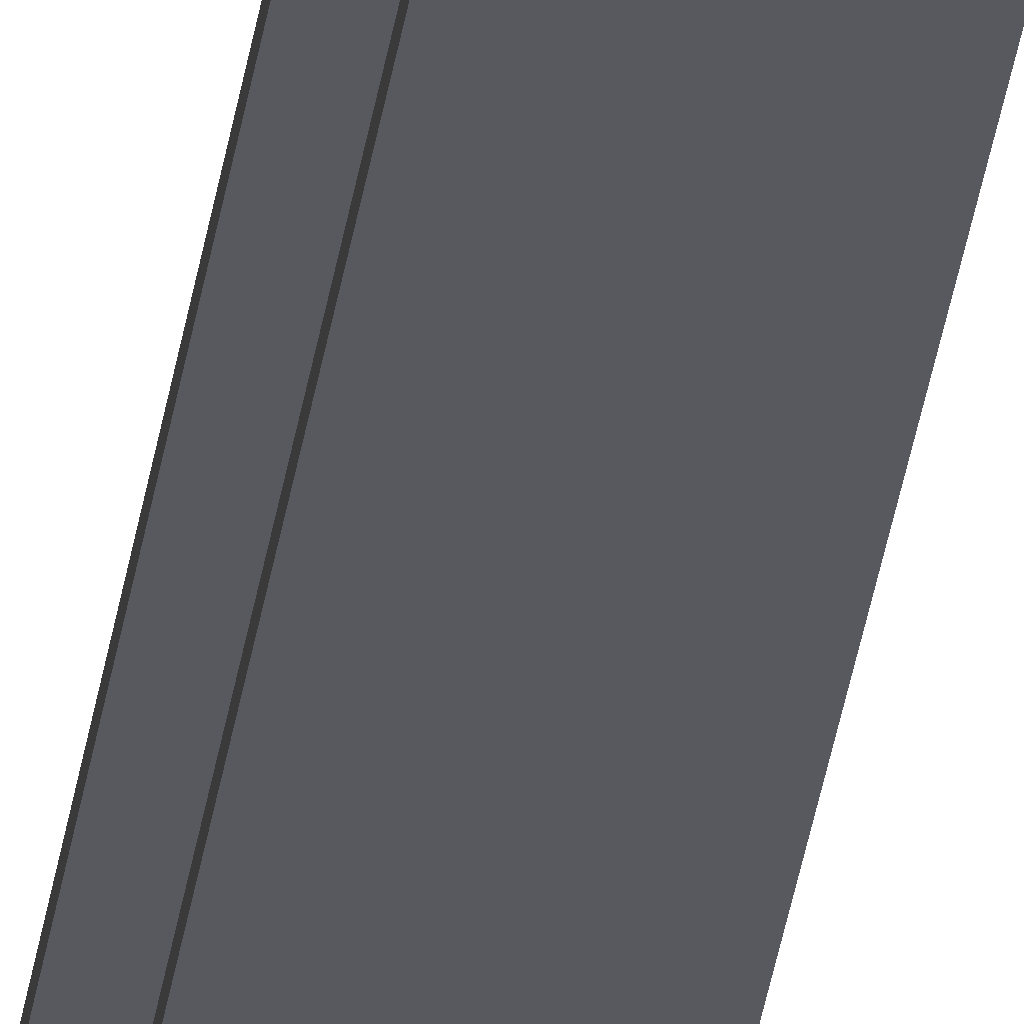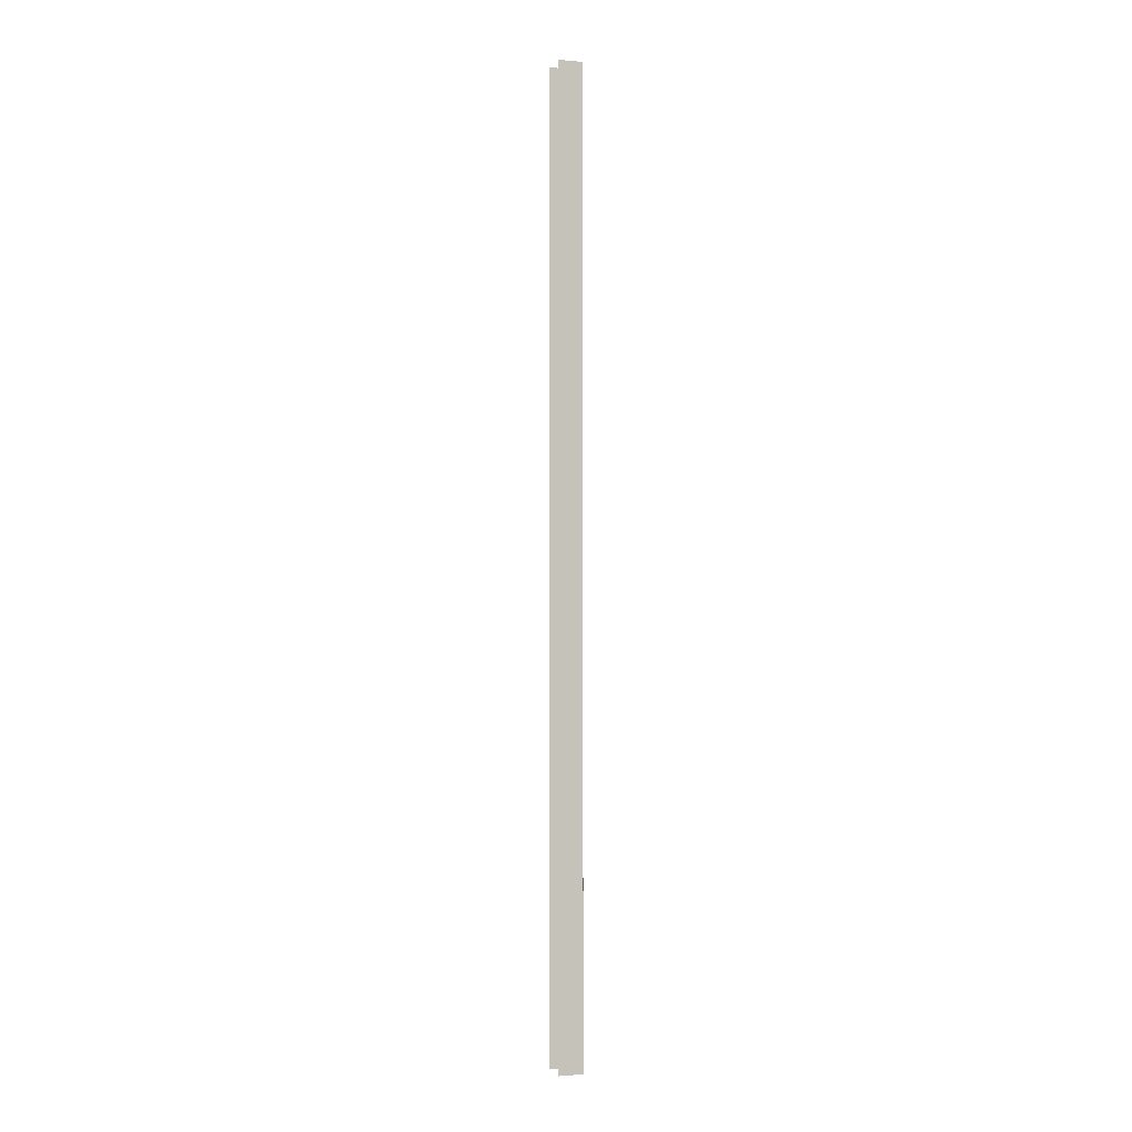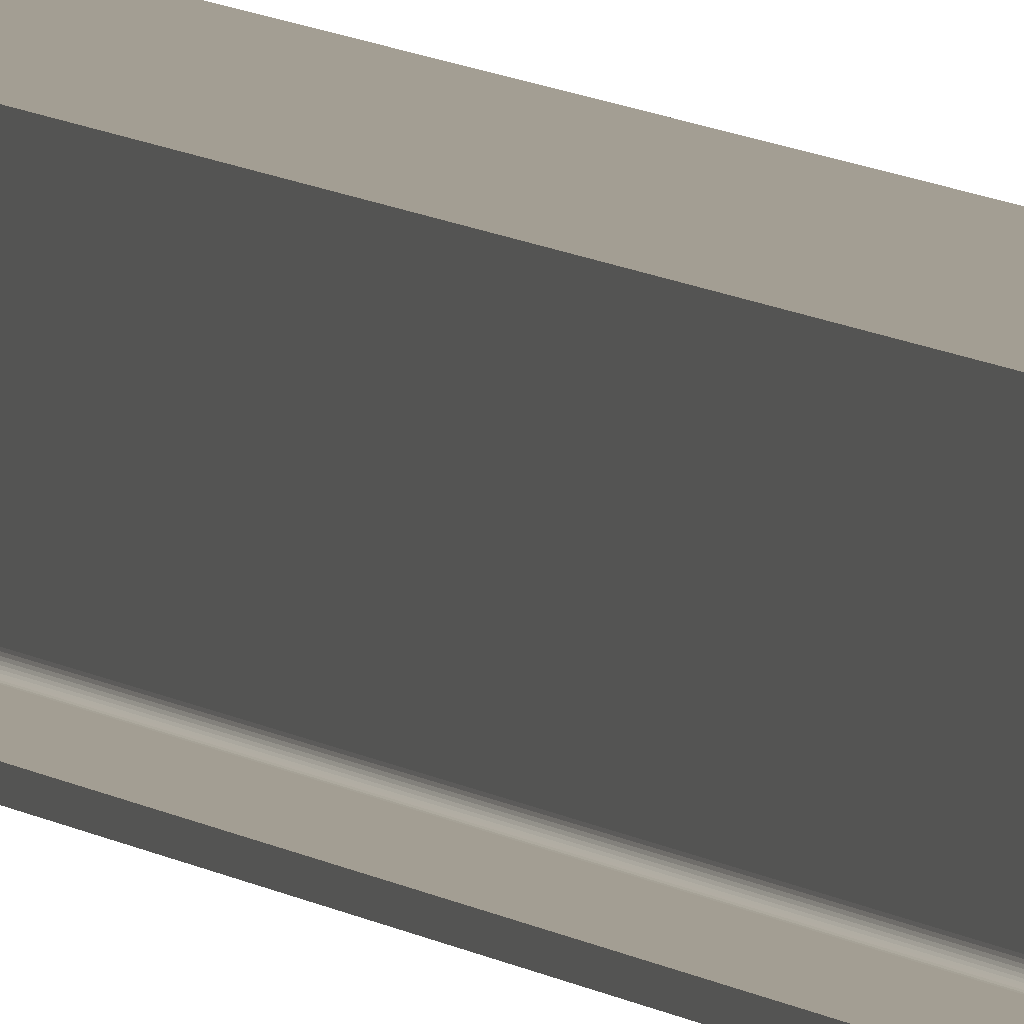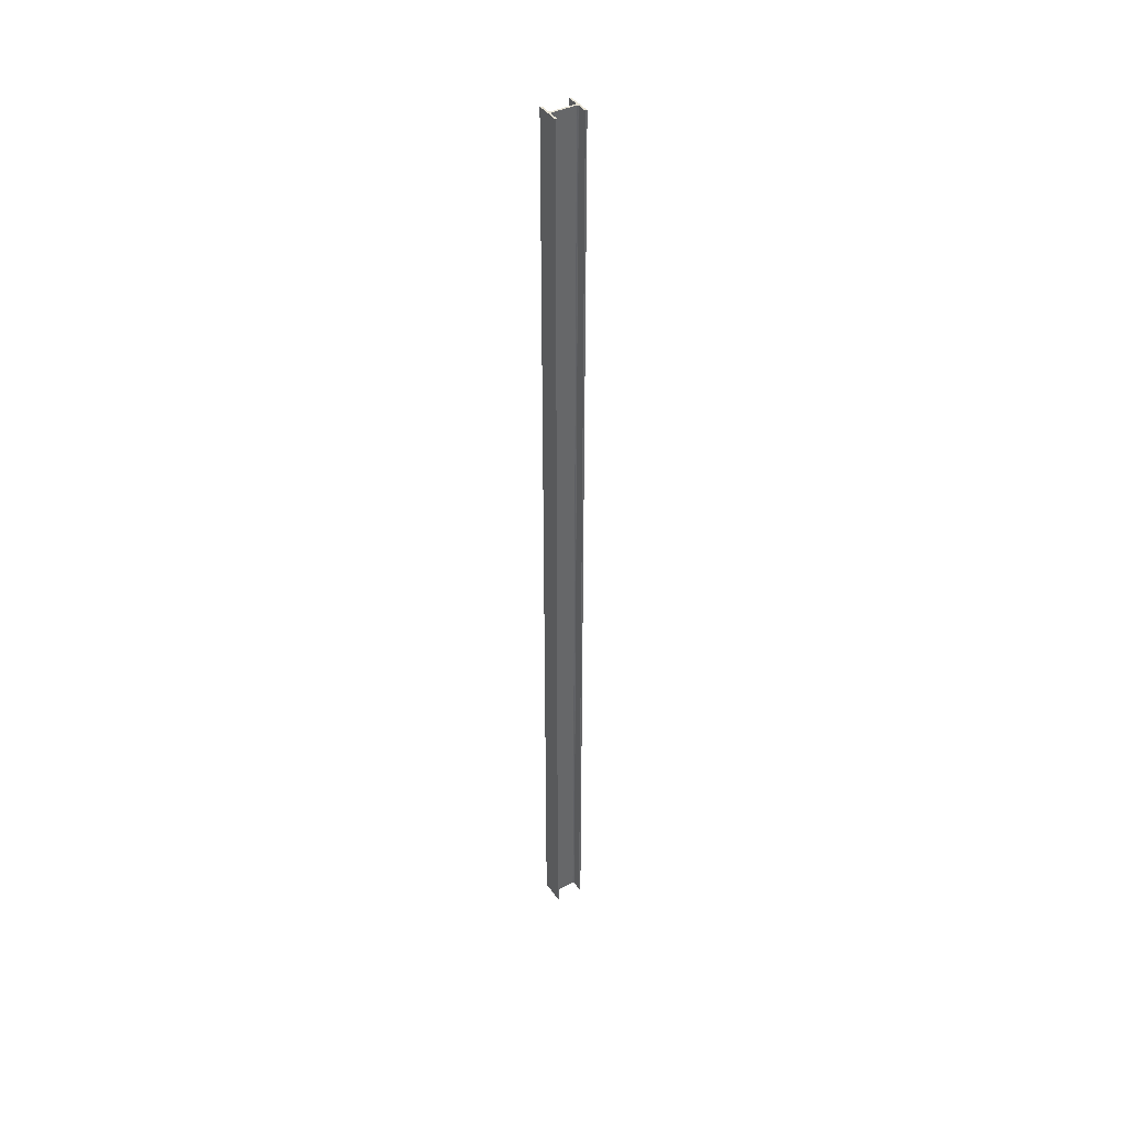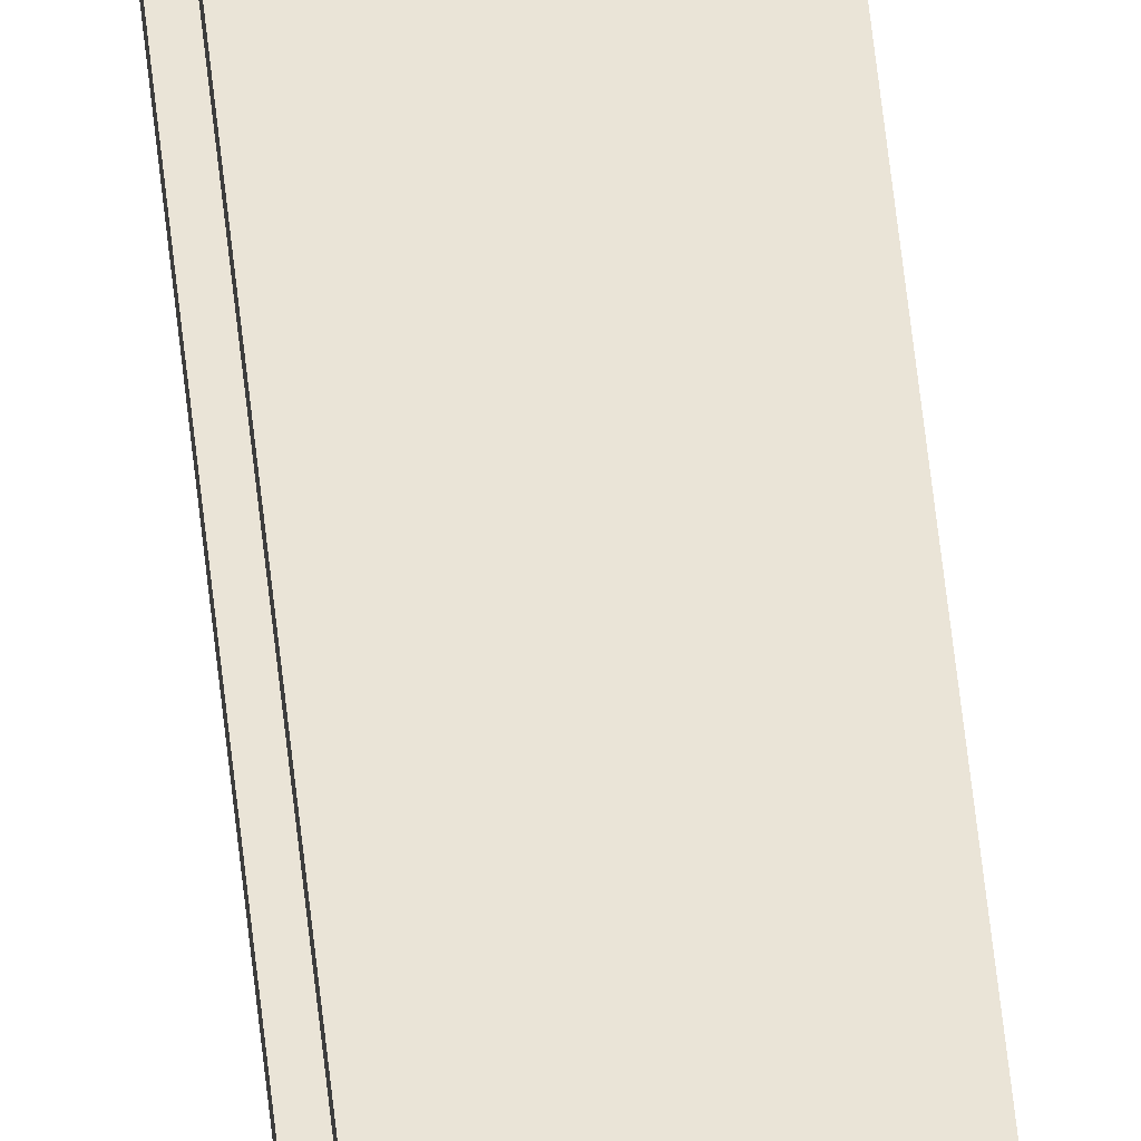
<metadata>
{"format":"obj","ext":"obj","renderer":"f3d","projection":"perspective","resolution":1024,"background":"white","views":[{"elev":-30.3,"azim":-7.2,"up":"+Z"},{"elev":-1.0,"azim":-18.0,"up":"+Y"},{"elev":5.2,"azim":162.1,"up":"+Z"},{"elev":41.1,"azim":-120.9,"up":"+Y"},{"elev":43.6,"azim":-4.9,"up":"+Z"}]}
</metadata>
<code>
v 3891 -1.558e+04 4402
v 3891 -7750 4402
v 4091 -7750 4402
v 4091 -1.558e+04 4402
v 4091 -1.558e+04 4402
v 4091 -7750 4402
v 4091 -7750 4387
v 4091 -1.558e+04 4387
v 4091 -1.558e+04 4387
v 4091 -7750 4387
v 4009 -7750 4387
v 4009 -1.558e+04 4387
v 4009 -1.558e+04 4387
v 4009 -7750 4387
v 4007 -7750 4387
v 4007 -1.558e+04 4387
v 4007 -1.558e+04 4387
v 4007 -7750 4387
v 4006 -7750 4387
v 4006 -1.558e+04 4387
v 4006 -1.558e+04 4387
v 4006 -7750 4387
v 4004 -7750 4386
v 4004 -1.558e+04 4386
v 4004 -1.558e+04 4386
v 4004 -7750 4386
v 4003 -7750 4385
v 4003 -1.558e+04 4385
v 4003 -1.558e+04 4385
v 4003 -7750 4385
v 4002 -7750 4384
v 4002 -1.558e+04 4384
v 4002 -1.558e+04 4384
v 4002 -7750 4384
v 4001 -7750 4383
v 4001 -1.558e+04 4383
v 4001 -1.558e+04 4383
v 4001 -7750 4383
v 4000 -7750 4382
v 4000 -1.558e+04 4382
v 4000 -1.558e+04 4382
v 4000 -7750 4382
v 3999 -7750 4380
v 3999 -1.558e+04 4380
v 3999 -1.558e+04 4380
v 3999 -7750 4380
v 3999 -7750 4379
v 3999 -1.558e+04 4379
v 3999 -1.558e+04 4379
v 3999 -7750 4379
v 3999 -7750 4377
v 3999 -1.558e+04 4377
v 3999 -1.558e+04 4377
v 3999 -7750 4377
v 3999 -7750 4187
v 3999 -1.558e+04 4187
v 3999 -1.558e+04 4187
v 3999 -7750 4187
v 3999 -7750 4186
v 3999 -1.558e+04 4186
v 3999 -1.558e+04 4186
v 3999 -7750 4186
v 3999 -7750 4184
v 3999 -1.558e+04 4184
v 3999 -1.558e+04 4184
v 3999 -7750 4184
v 4000 -7750 4183
v 4000 -1.558e+04 4183
v 4000 -1.558e+04 4183
v 4000 -7750 4183
v 4001 -7750 4181
v 4001 -1.558e+04 4181
v 4001 -1.558e+04 4181
v 4001 -7750 4181
v 4002 -7750 4180
v 4002 -1.558e+04 4180
v 4002 -1.558e+04 4180
v 4002 -7750 4180
v 4003 -7750 4179
v 4003 -1.558e+04 4179
v 4003 -1.558e+04 4179
v 4003 -7750 4179
v 4004 -7750 4178
v 4004 -1.558e+04 4178
v 4004 -1.558e+04 4178
v 4004 -7750 4178
v 4006 -7750 4178
v 4006 -1.558e+04 4178
v 4006 -1.558e+04 4178
v 4006 -7750 4178
v 4007 -7750 4177
v 4007 -1.558e+04 4177
v 4007 -1.558e+04 4177
v 4007 -7750 4177
v 4009 -7750 4177
v 4009 -1.558e+04 4177
v 4009 -1.558e+04 4177
v 4009 -7750 4177
v 4091 -7750 4177
v 4091 -1.558e+04 4177
v 4091 -1.558e+04 4177
v 4091 -7750 4177
v 4091 -7750 4162
v 4091 -1.558e+04 4162
v 4091 -1.558e+04 4162
v 4091 -7750 4162
v 3891 -7750 4162
v 3891 -1.558e+04 4162
v 3891 -1.558e+04 4162
v 3891 -7750 4162
v 3891 -7750 4177
v 3891 -1.558e+04 4177
v 3891 -1.558e+04 4177
v 3891 -7750 4177
v 3974 -7750 4177
v 3974 -1.558e+04 4177
v 3974 -1.558e+04 4177
v 3974 -7750 4177
v 3975 -7750 4177
v 3975 -1.558e+04 4177
v 3975 -1.558e+04 4177
v 3975 -7750 4177
v 3977 -7750 4178
v 3977 -1.558e+04 4178
v 3977 -1.558e+04 4178
v 3977 -7750 4178
v 3978 -7750 4178
v 3978 -1.558e+04 4178
v 3978 -1.558e+04 4178
v 3978 -7750 4178
v 3980 -7750 4179
v 3980 -1.558e+04 4179
v 3980 -1.558e+04 4179
v 3980 -7750 4179
v 3981 -7750 4180
v 3981 -1.558e+04 4180
v 3981 -1.558e+04 4180
v 3981 -7750 4180
v 3982 -7750 4181
v 3982 -1.558e+04 4181
v 3982 -1.558e+04 4181
v 3982 -7750 4181
v 3983 -7750 4183
v 3983 -1.558e+04 4183
v 3983 -1.558e+04 4183
v 3983 -7750 4183
v 3983 -7750 4184
v 3983 -1.558e+04 4184
v 3983 -1.558e+04 4184
v 3983 -7750 4184
v 3984 -7750 4186
v 3984 -1.558e+04 4186
v 3984 -1.558e+04 4186
v 3984 -7750 4186
v 3984 -7750 4187
v 3984 -1.558e+04 4187
v 3984 -1.558e+04 4187
v 3984 -7750 4187
v 3984 -7750 4377
v 3984 -1.558e+04 4377
v 3984 -1.558e+04 4377
v 3984 -7750 4377
v 3984 -7750 4379
v 3984 -1.558e+04 4379
v 3984 -1.558e+04 4379
v 3984 -7750 4379
v 3983 -7750 4380
v 3983 -1.558e+04 4380
v 3983 -1.558e+04 4380
v 3983 -7750 4380
v 3983 -7750 4382
v 3983 -1.558e+04 4382
v 3983 -1.558e+04 4382
v 3983 -7750 4382
v 3982 -7750 4383
v 3982 -1.558e+04 4383
v 3982 -1.558e+04 4383
v 3982 -7750 4383
v 3981 -7750 4384
v 3981 -1.558e+04 4384
v 3981 -1.558e+04 4384
v 3981 -7750 4384
v 3980 -7750 4385
v 3980 -1.558e+04 4385
v 3980 -1.558e+04 4385
v 3980 -7750 4385
v 3978 -7750 4386
v 3978 -1.558e+04 4386
v 3978 -1.558e+04 4386
v 3978 -7750 4386
v 3977 -7750 4387
v 3977 -1.558e+04 4387
v 3977 -1.558e+04 4387
v 3977 -7750 4387
v 3975 -7750 4387
v 3975 -1.558e+04 4387
v 3975 -1.558e+04 4387
v 3975 -7750 4387
v 3974 -7750 4387
v 3974 -1.558e+04 4387
v 3974 -1.558e+04 4387
v 3974 -7750 4387
v 3891 -7750 4387
v 3891 -1.558e+04 4387
v 3891 -1.558e+04 4387
v 3891 -7750 4387
v 3891 -7750 4402
v 3891 -1.558e+04 4402
v 3891 -1.558e+04 4402
v 4091 -1.558e+04 4402
v 4091 -1.558e+04 4387
v 4009 -1.558e+04 4387
v 4007 -1.558e+04 4387
v 4006 -1.558e+04 4387
v 4004 -1.558e+04 4386
v 4003 -1.558e+04 4385
v 4002 -1.558e+04 4384
v 4001 -1.558e+04 4383
v 4000 -1.558e+04 4382
v 3999 -1.558e+04 4380
v 3999 -1.558e+04 4379
v 3999 -1.558e+04 4377
v 3999 -1.558e+04 4187
v 3999 -1.558e+04 4186
v 3999 -1.558e+04 4184
v 4000 -1.558e+04 4183
v 4001 -1.558e+04 4181
v 4002 -1.558e+04 4180
v 4003 -1.558e+04 4179
v 4004 -1.558e+04 4178
v 4006 -1.558e+04 4178
v 4007 -1.558e+04 4177
v 4009 -1.558e+04 4177
v 4091 -1.558e+04 4177
v 4091 -1.558e+04 4162
v 3891 -1.558e+04 4162
v 3891 -1.558e+04 4177
v 3974 -1.558e+04 4177
v 3975 -1.558e+04 4177
v 3977 -1.558e+04 4178
v 3978 -1.558e+04 4178
v 3980 -1.558e+04 4179
v 3981 -1.558e+04 4180
v 3982 -1.558e+04 4181
v 3983 -1.558e+04 4183
v 3983 -1.558e+04 4184
v 3984 -1.558e+04 4186
v 3984 -1.558e+04 4187
v 3984 -1.558e+04 4377
v 3984 -1.558e+04 4379
v 3983 -1.558e+04 4380
v 3983 -1.558e+04 4382
v 3982 -1.558e+04 4383
v 3981 -1.558e+04 4384
v 3980 -1.558e+04 4385
v 3978 -1.558e+04 4386
v 3977 -1.558e+04 4387
v 3975 -1.558e+04 4387
v 3974 -1.558e+04 4387
v 3891 -1.558e+04 4387
v 4091 -7750 4402
v 3891 -7750 4402
v 3891 -7750 4387
v 3974 -7750 4387
v 3975 -7750 4387
v 3977 -7750 4387
v 3978 -7750 4386
v 3980 -7750 4385
v 3981 -7750 4384
v 3982 -7750 4383
v 3983 -7750 4382
v 3983 -7750 4380
v 3984 -7750 4379
v 3984 -7750 4377
v 3984 -7750 4187
v 3984 -7750 4186
v 3983 -7750 4184
v 3983 -7750 4183
v 3982 -7750 4181
v 3981 -7750 4180
v 3980 -7750 4179
v 3978 -7750 4178
v 3977 -7750 4178
v 3975 -7750 4177
v 3974 -7750 4177
v 3891 -7750 4177
v 3891 -7750 4162
v 4091 -7750 4162
v 4091 -7750 4177
v 4009 -7750 4177
v 4007 -7750 4177
v 4006 -7750 4178
v 4004 -7750 4178
v 4003 -7750 4179
v 4002 -7750 4180
v 4001 -7750 4181
v 4000 -7750 4183
v 3999 -7750 4184
v 3999 -7750 4186
v 3999 -7750 4187
v 3999 -7750 4377
v 3999 -7750 4379
v 3999 -7750 4380
v 4000 -7750 4382
v 4001 -7750 4383
v 4002 -7750 4384
v 4003 -7750 4385
v 4004 -7750 4386
v 4006 -7750 4387
v 4007 -7750 4387
v 4009 -7750 4387
v 4091 -7750 4387
f 288 290 289
f 312 311 261
f 288 291 290
f 311 310 261
f 293 275 294
f 294 275 295
f 295 275 296
f 296 275 297
f 297 275 298
f 298 275 299
f 299 275 300
f 300 275 301
f 275 274 301
f 301 274 302
f 302 274 303
f 303 274 304
f 304 274 305
f 305 274 306
f 306 274 307
f 307 274 308
f 293 276 275
f 274 273 308
f 293 277 276
f 273 272 308
f 293 278 277
f 272 271 308
f 288 279 291
f 291 279 292
f 292 279 293
f 293 279 278
f 271 270 308
f 308 270 309
f 309 270 310
f 310 270 261
f 288 280 279
f 270 269 261
f 288 281 280
f 269 268 261
f 288 282 281
f 268 267 261
f 288 283 282
f 267 266 261
f 288 284 283
f 266 265 261
f 288 285 284
f 265 264 261
f 288 287 285
f 287 286 285
f 264 263 261
f 263 262 261
f 210 212 211
f 234 233 235
f 210 213 212
f 233 232 235
f 215 249 216
f 216 249 217
f 217 249 218
f 218 249 219
f 219 249 220
f 220 249 221
f 221 249 222
f 222 249 223
f 249 248 223
f 223 248 224
f 224 248 225
f 225 248 226
f 226 248 227
f 227 248 228
f 228 248 229
f 229 248 230
f 215 250 249
f 248 247 230
f 215 251 250
f 247 246 230
f 215 252 251
f 246 245 230
f 210 253 213
f 213 253 214
f 214 253 215
f 215 253 252
f 245 244 230
f 230 244 231
f 231 244 232
f 232 244 235
f 210 254 253
f 244 243 235
f 210 255 254
f 243 242 235
f 210 256 255
f 242 241 235
f 210 257 256
f 241 240 235
f 210 258 257
f 240 239 235
f 210 259 258
f 239 238 235
f 210 209 259
f 209 260 259
f 238 237 235
f 237 236 235
f 207 205 208
f 207 206 205
f 203 201 204
f 203 202 201
f 199 197 200
f 199 198 197
f 195 193 196
f 195 194 193
f 191 189 192
f 191 190 189
f 187 185 188
f 187 186 185
f 183 181 184
f 183 182 181
f 179 177 180
f 179 178 177
f 175 173 176
f 175 174 173
f 171 169 172
f 171 170 169
f 167 165 168
f 167 166 165
f 163 161 164
f 163 162 161
f 159 157 160
f 159 158 157
f 155 153 156
f 155 154 153
f 151 149 152
f 151 150 149
f 147 145 148
f 147 146 145
f 143 141 144
f 143 142 141
f 139 137 140
f 139 138 137
f 135 133 136
f 135 134 133
f 131 129 132
f 131 130 129
f 127 125 128
f 127 126 125
f 123 121 124
f 123 122 121
f 119 117 120
f 119 118 117
f 115 113 116
f 115 114 113
f 111 109 112
f 111 110 109
f 107 105 108
f 107 106 105
f 103 101 104
f 103 102 101
f 99 97 100
f 99 98 97
f 95 93 96
f 95 94 93
f 91 89 92
f 91 90 89
f 87 85 88
f 87 86 85
f 83 81 84
f 83 82 81
f 79 77 80
f 79 78 77
f 75 73 76
f 75 74 73
f 71 69 72
f 71 70 69
f 67 65 68
f 67 66 65
f 63 61 64
f 63 62 61
f 59 57 60
f 59 58 57
f 55 53 56
f 55 54 53
f 51 49 52
f 51 50 49
f 47 45 48
f 47 46 45
f 43 41 44
f 43 42 41
f 39 37 40
f 39 38 37
f 35 33 36
f 35 34 33
f 31 29 32
f 31 30 29
f 27 25 28
f 27 26 25
f 23 21 24
f 23 22 21
f 19 17 20
f 19 18 17
f 15 13 16
f 15 14 13
f 11 9 12
f 11 10 9
f 7 5 8
f 7 6 5
f 3 1 4
f 3 2 1

</code>
